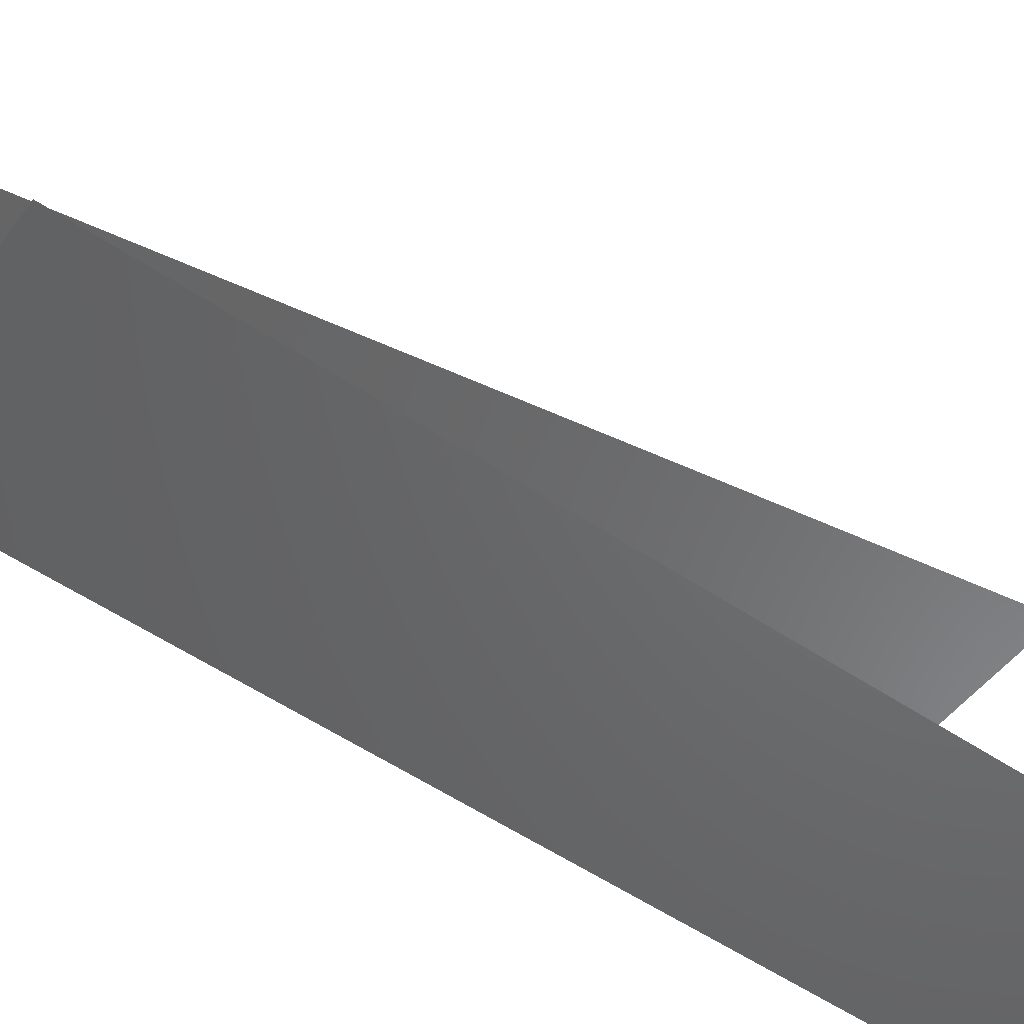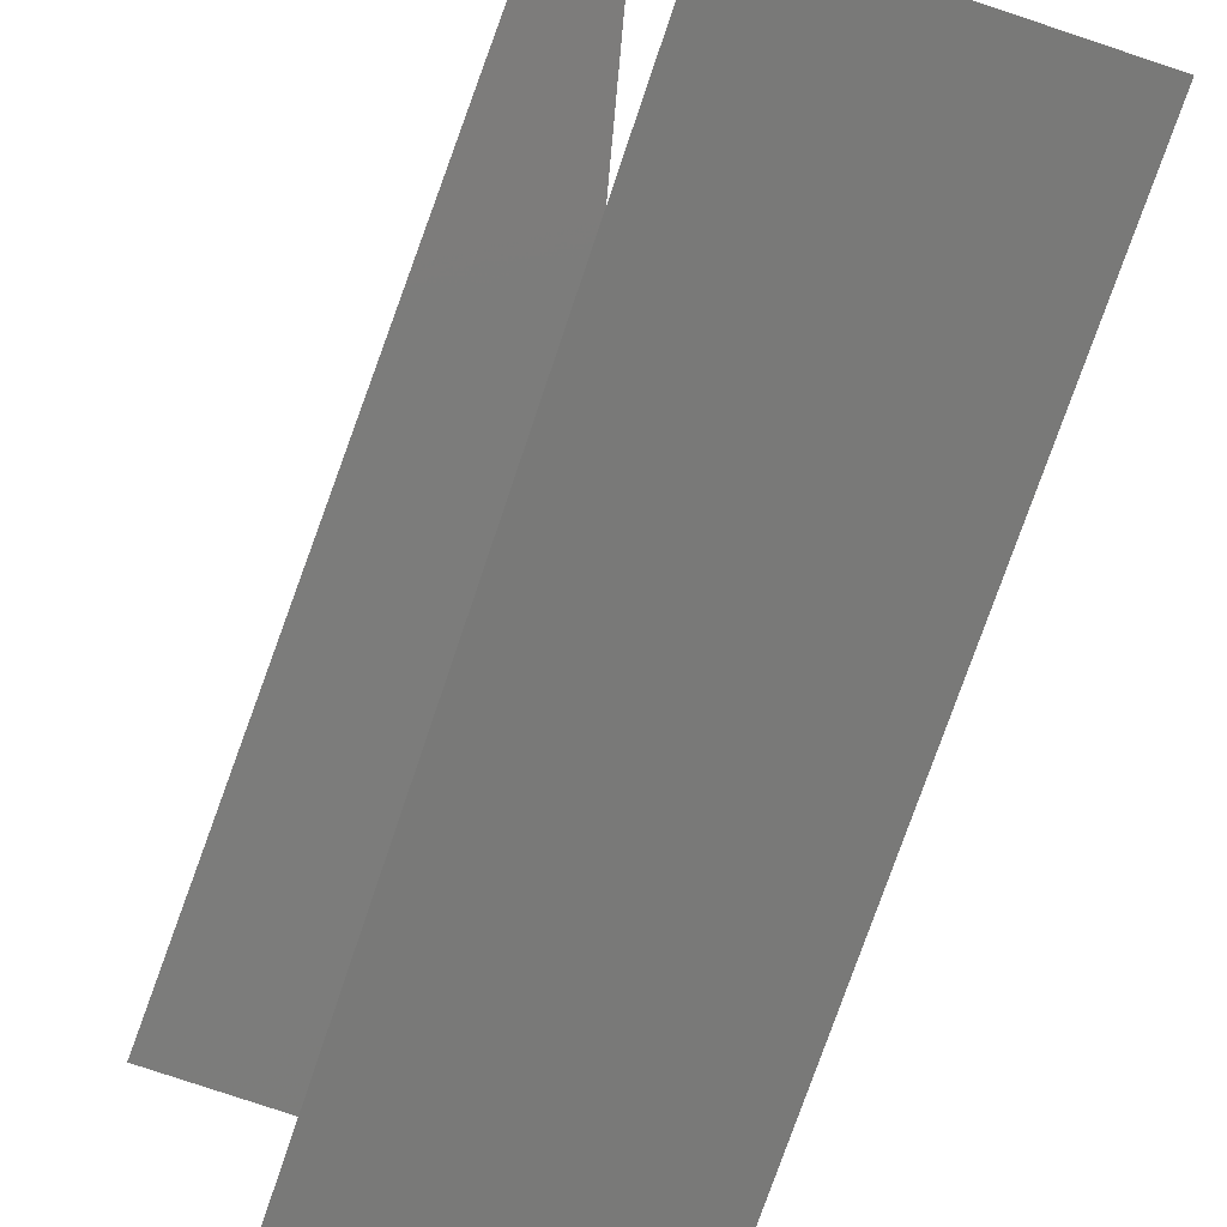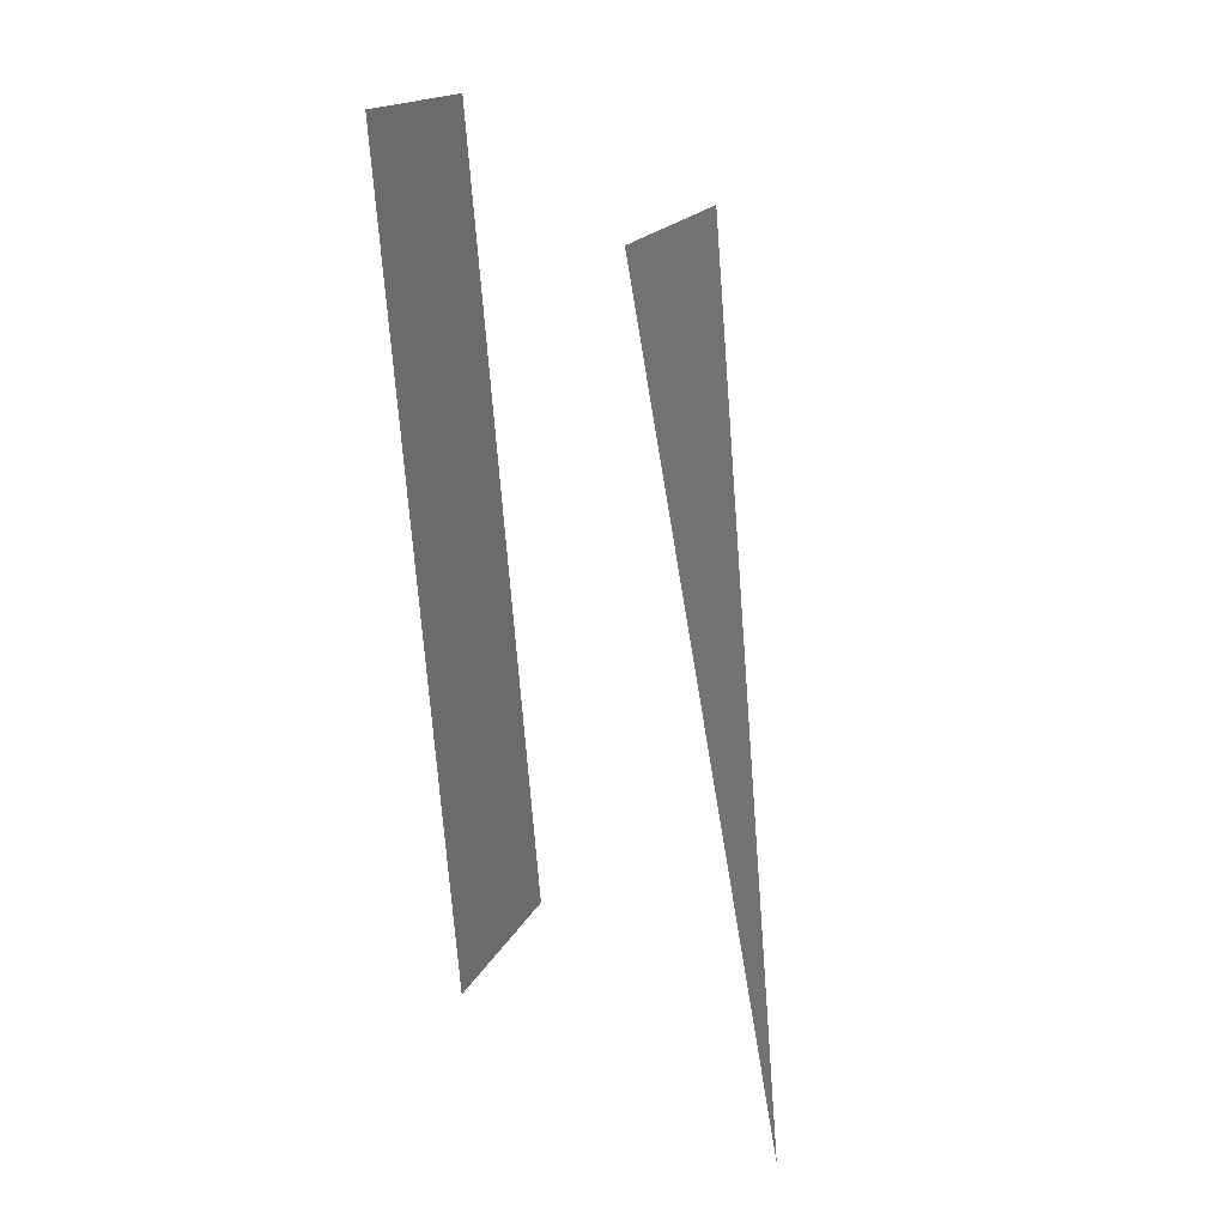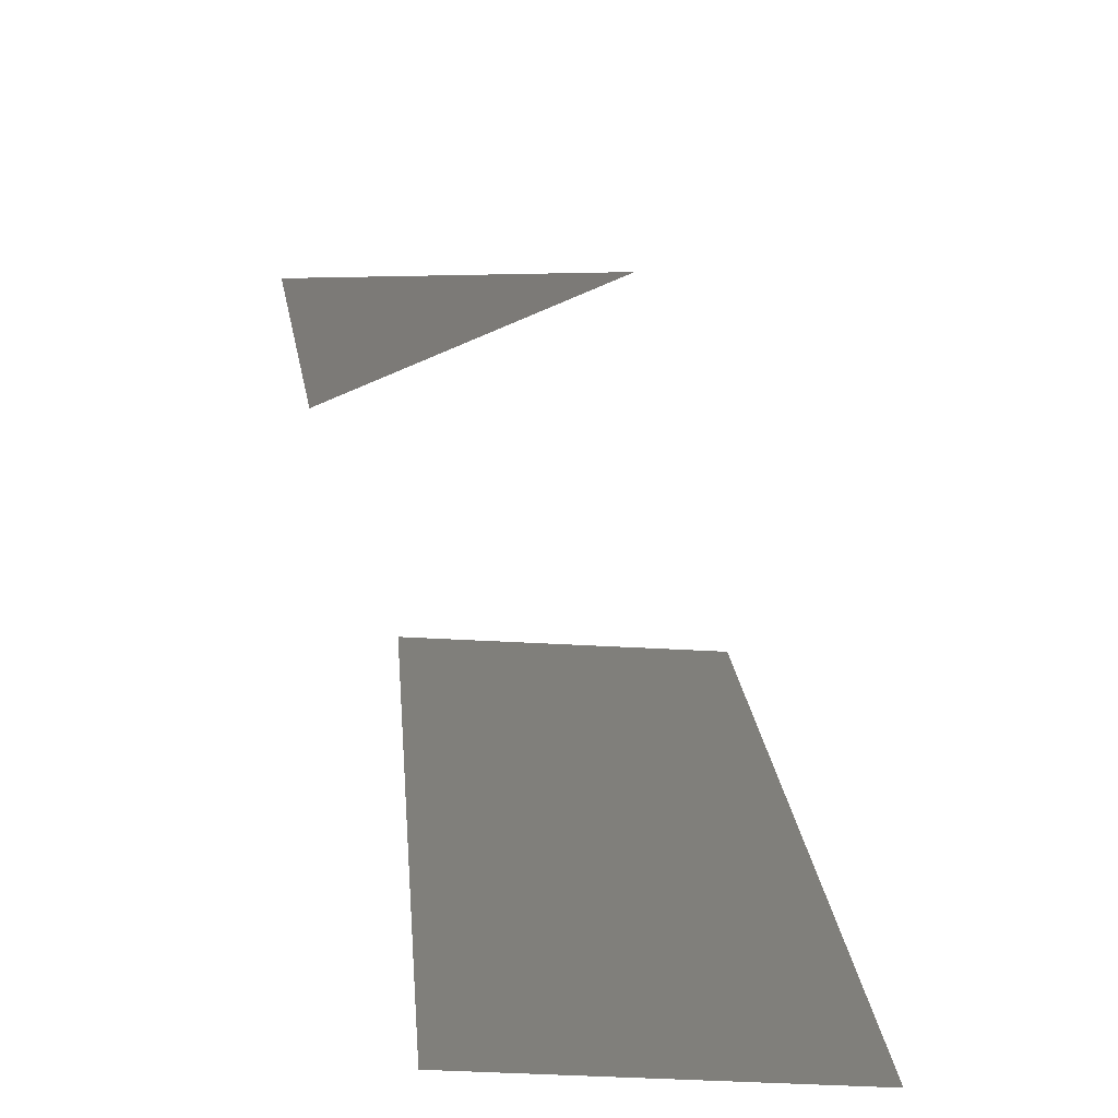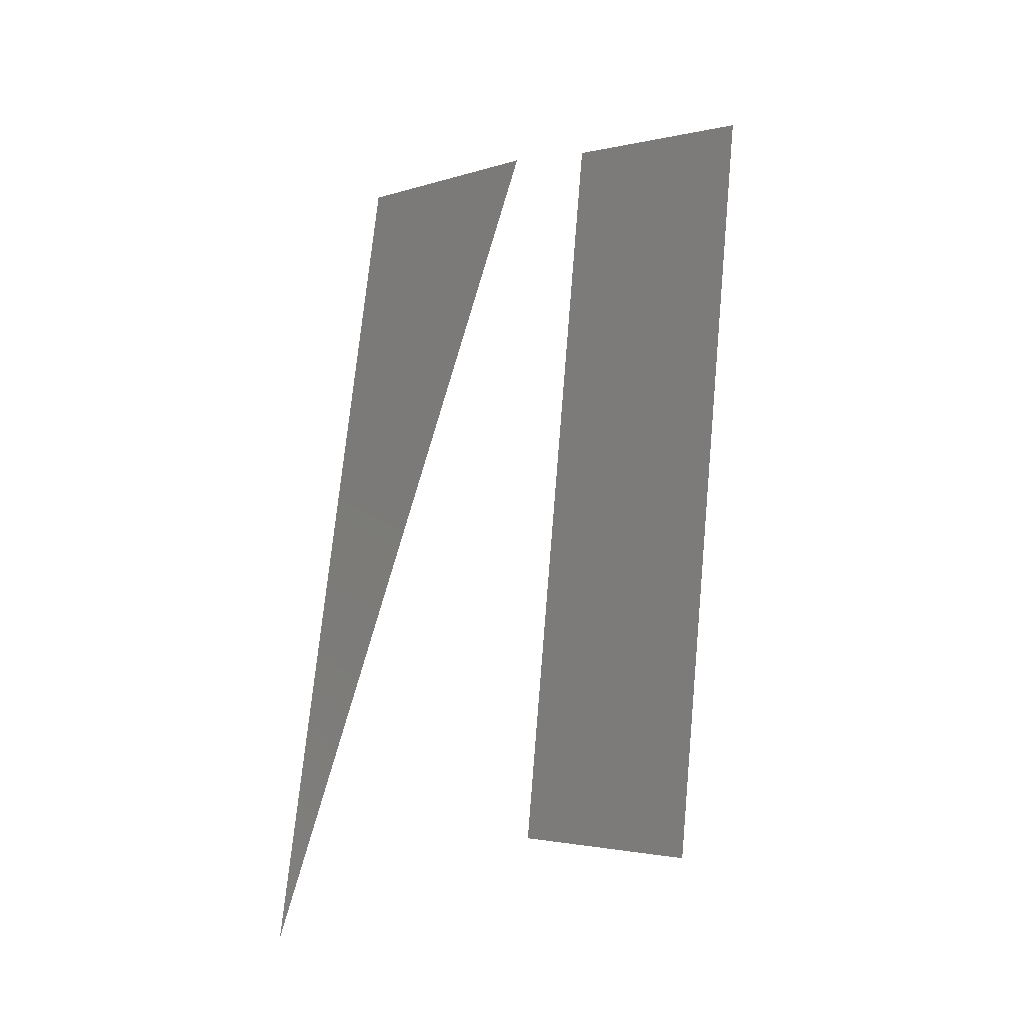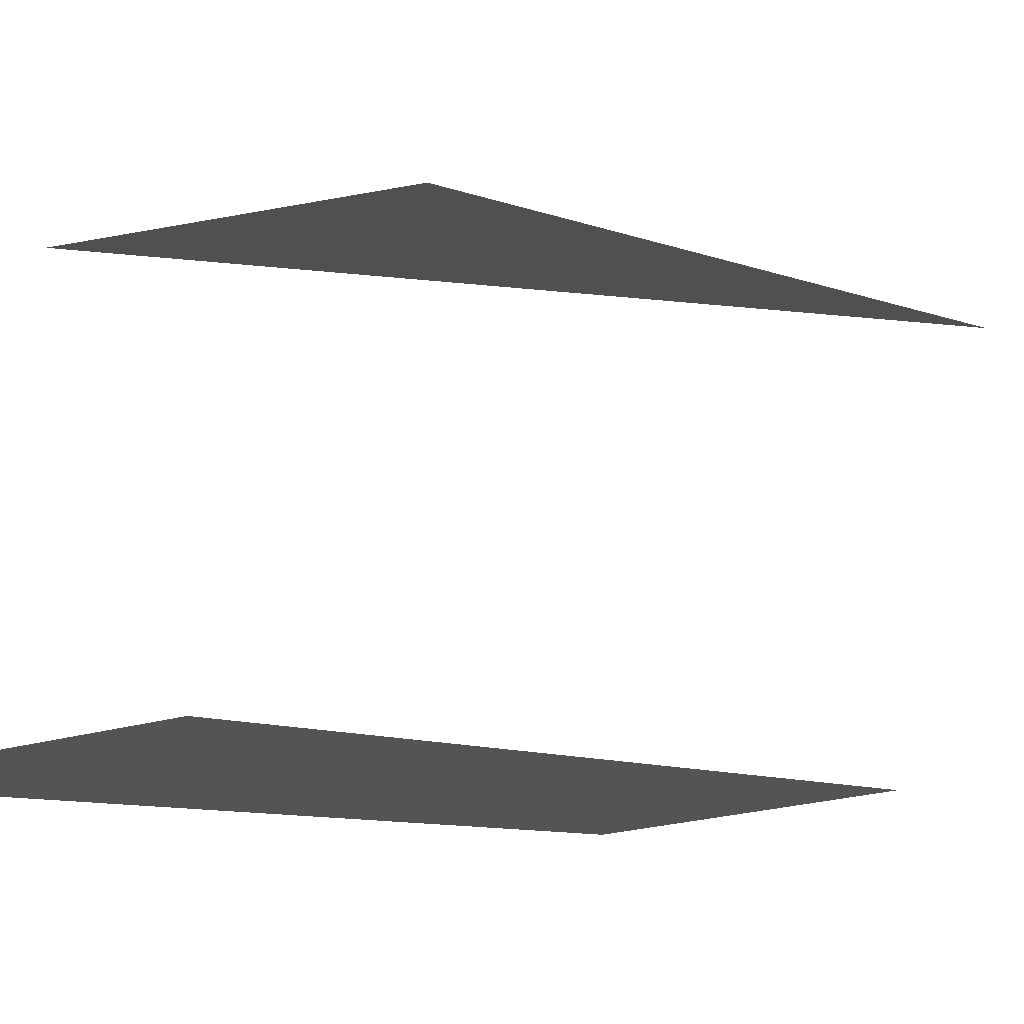
<metadata>
{"format":"stl","ext":"stl","renderer":"f3d","projection":"perspective","resolution":1024,"background":"white","views":[{"elev":-48.9,"azim":-124.8,"up":"+Y"},{"elev":-65.7,"azim":160.4,"up":"+Y"},{"elev":18.7,"azim":112.0,"up":"+Z"},{"elev":17.9,"azim":175.8,"up":"+Y"},{"elev":-3.8,"azim":-135.7,"up":"+Z"},{"elev":-13.5,"azim":27.8,"up":"+Y"}]}
</metadata>
<code>
# stl→obj: 7 verts, 5 faces
v -0.3298 -0.5447 1.309
v 0.1267 -0.5154 1.321
v 0.09218 -0.6798 3.035
v -0.3643 -0.709 3.023
v -0.2161 -0.1251 2.855
v 0.2408 -0.1239 2.849
v 0.2161 0.1743 1.153
f 1 2 3
f 2 1 3
f 3 4 1
f 4 3 1
f 5 6 7

</code>
